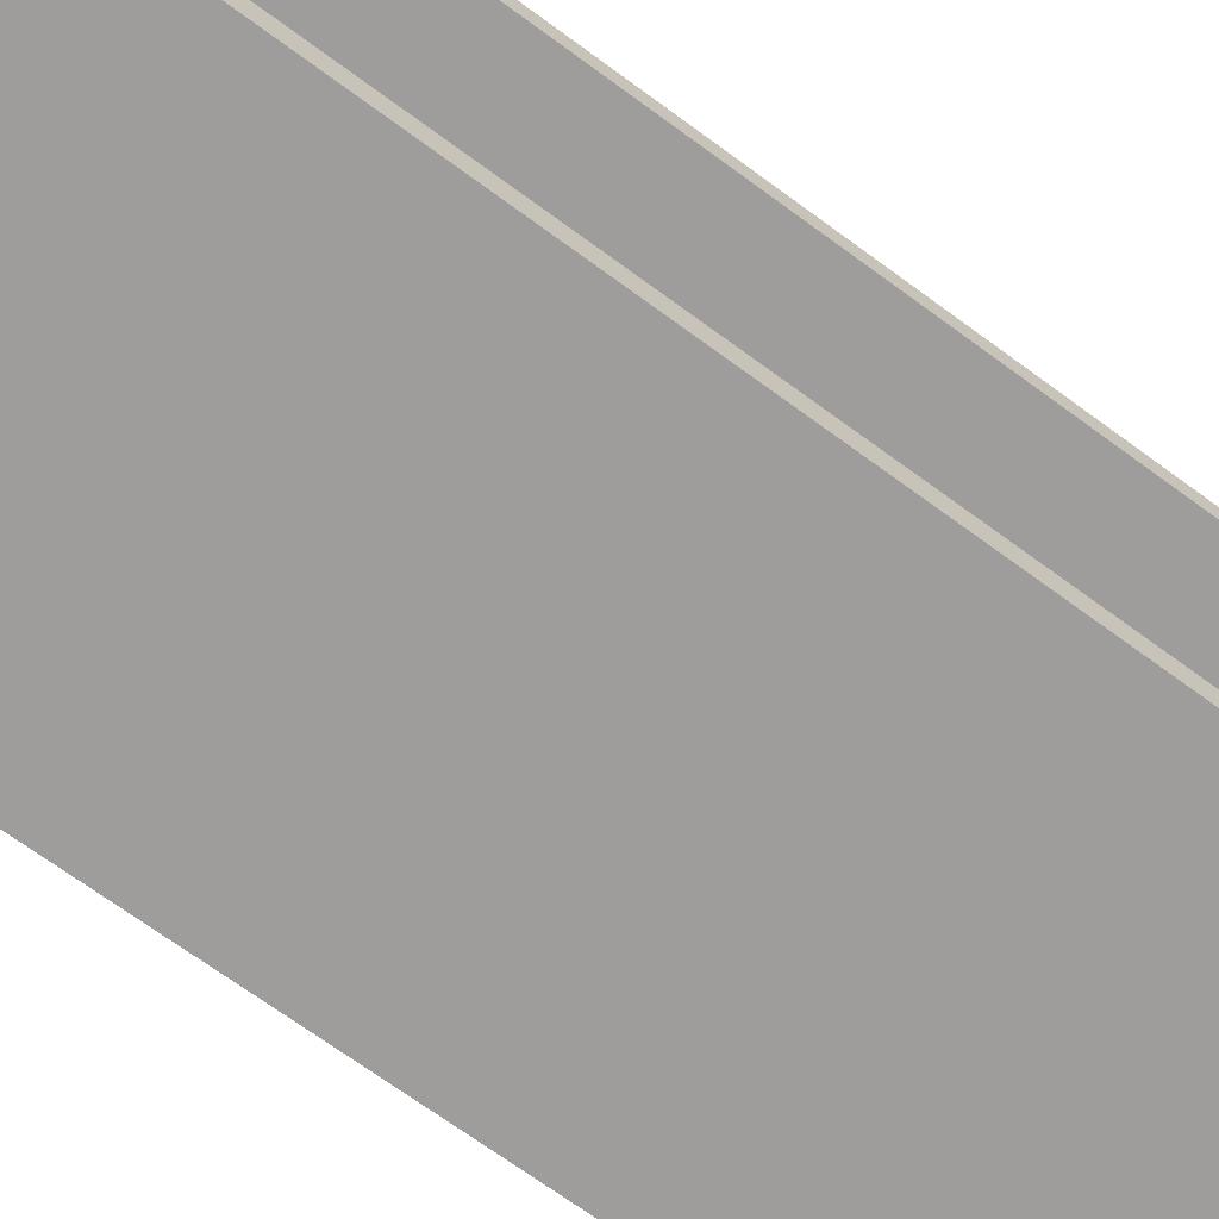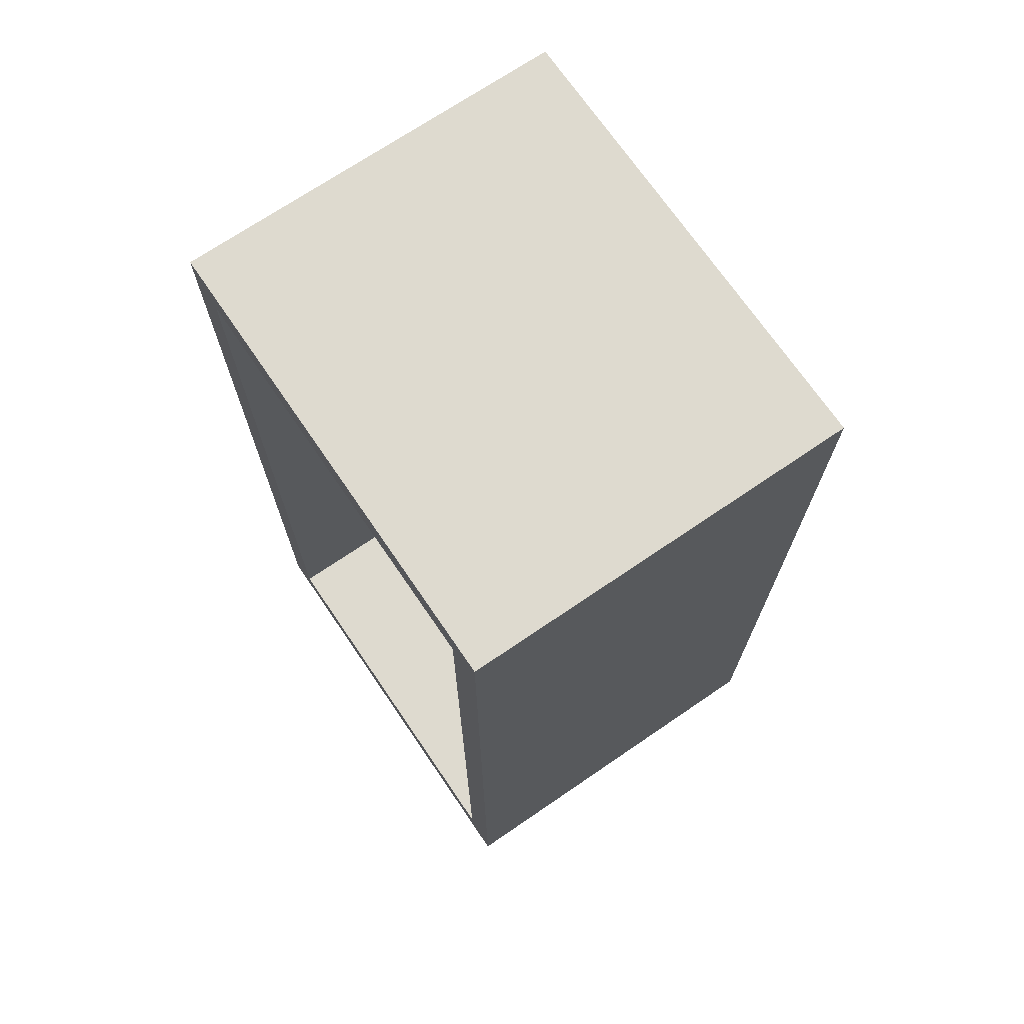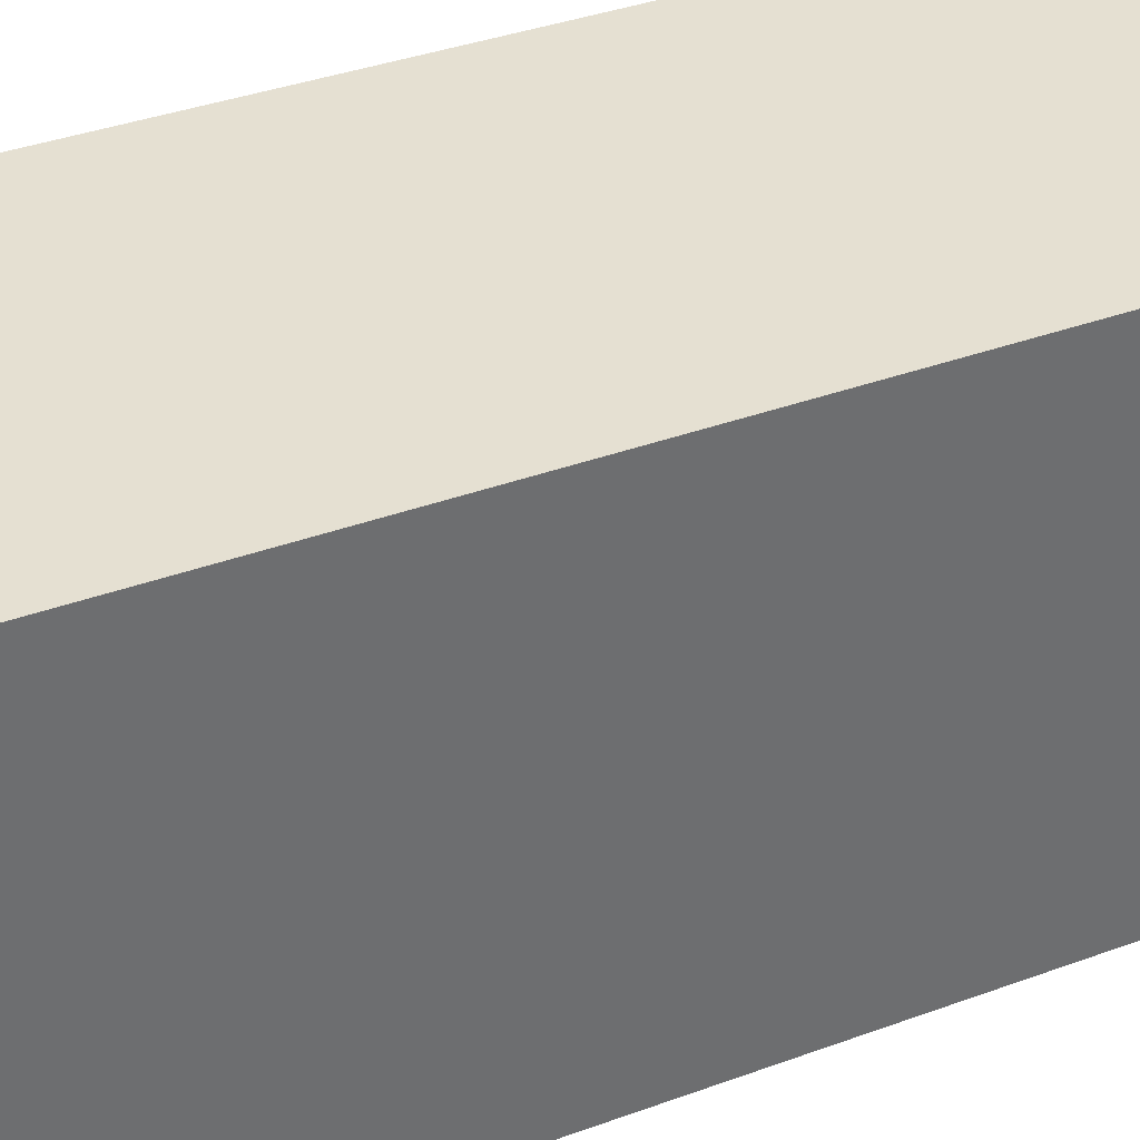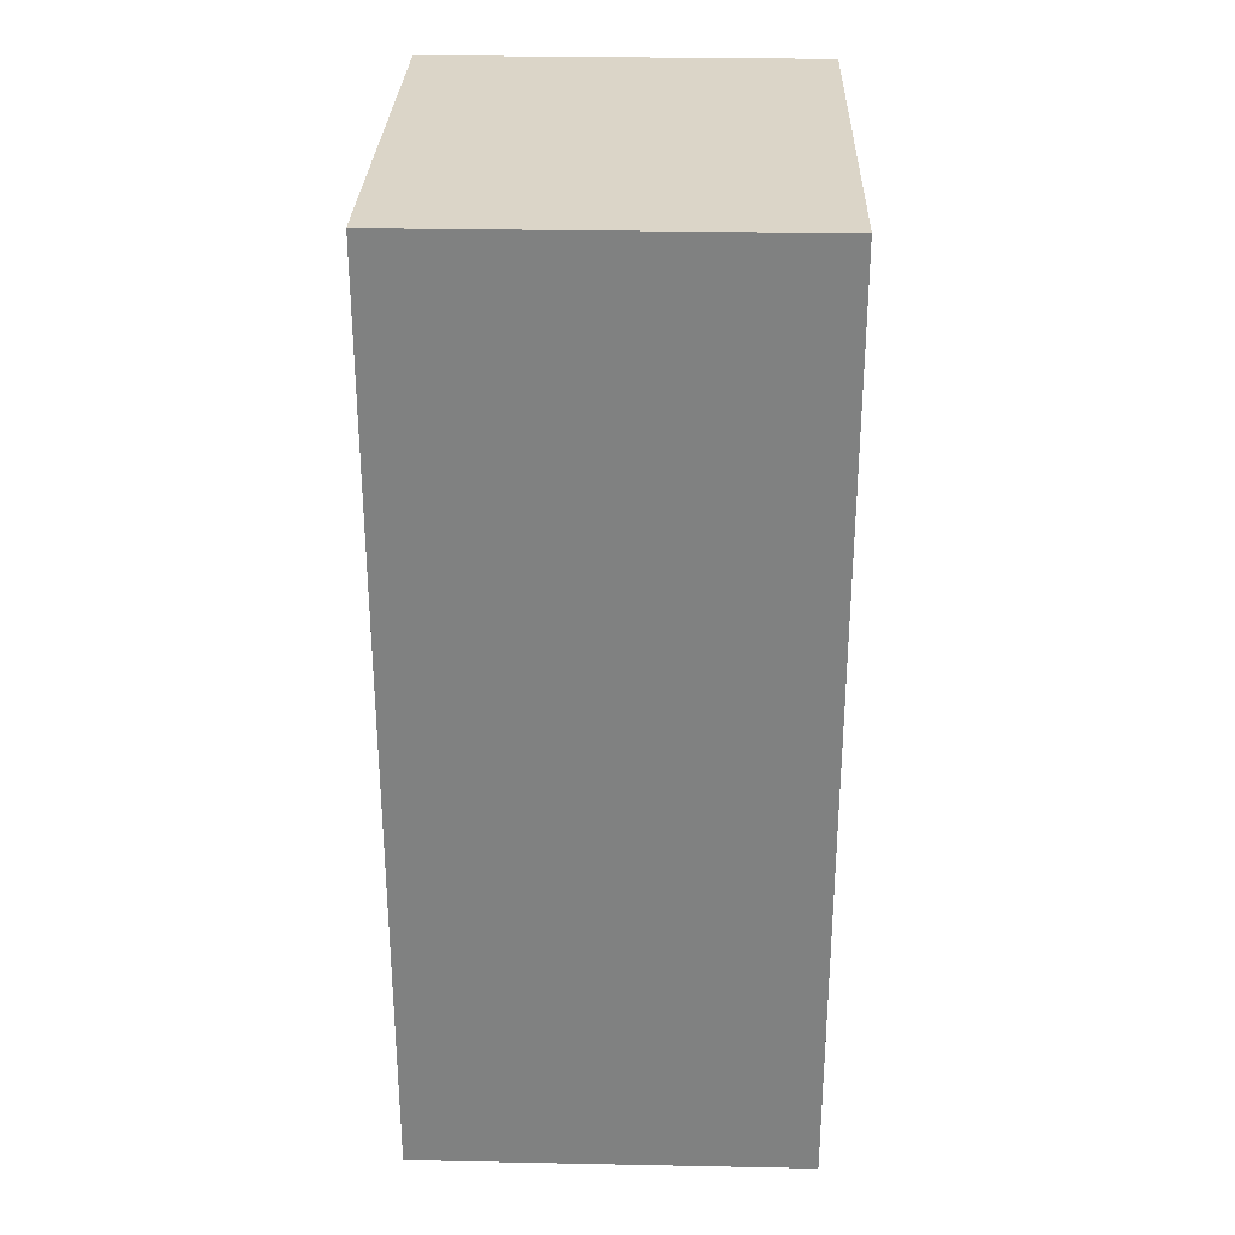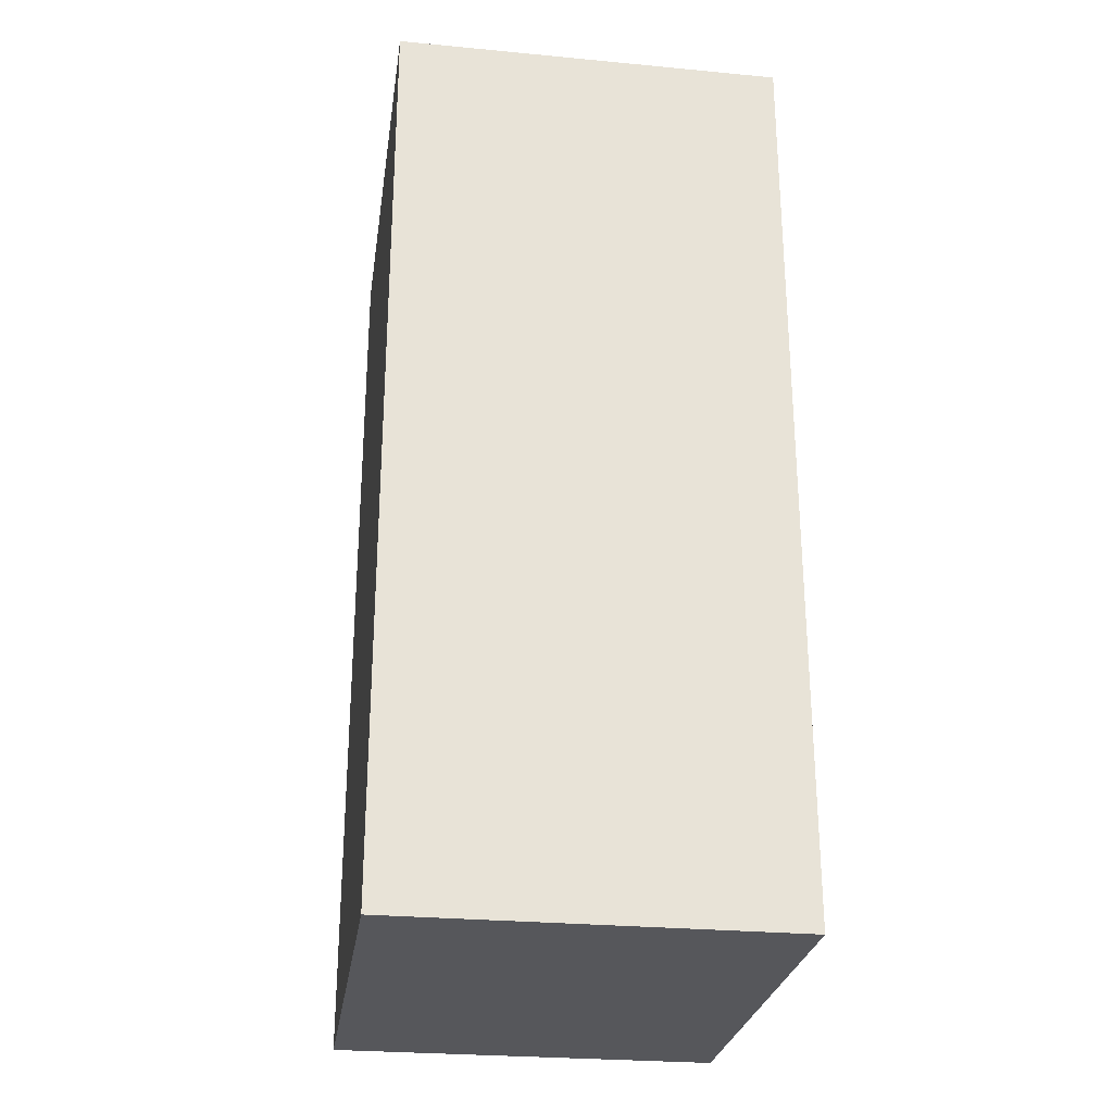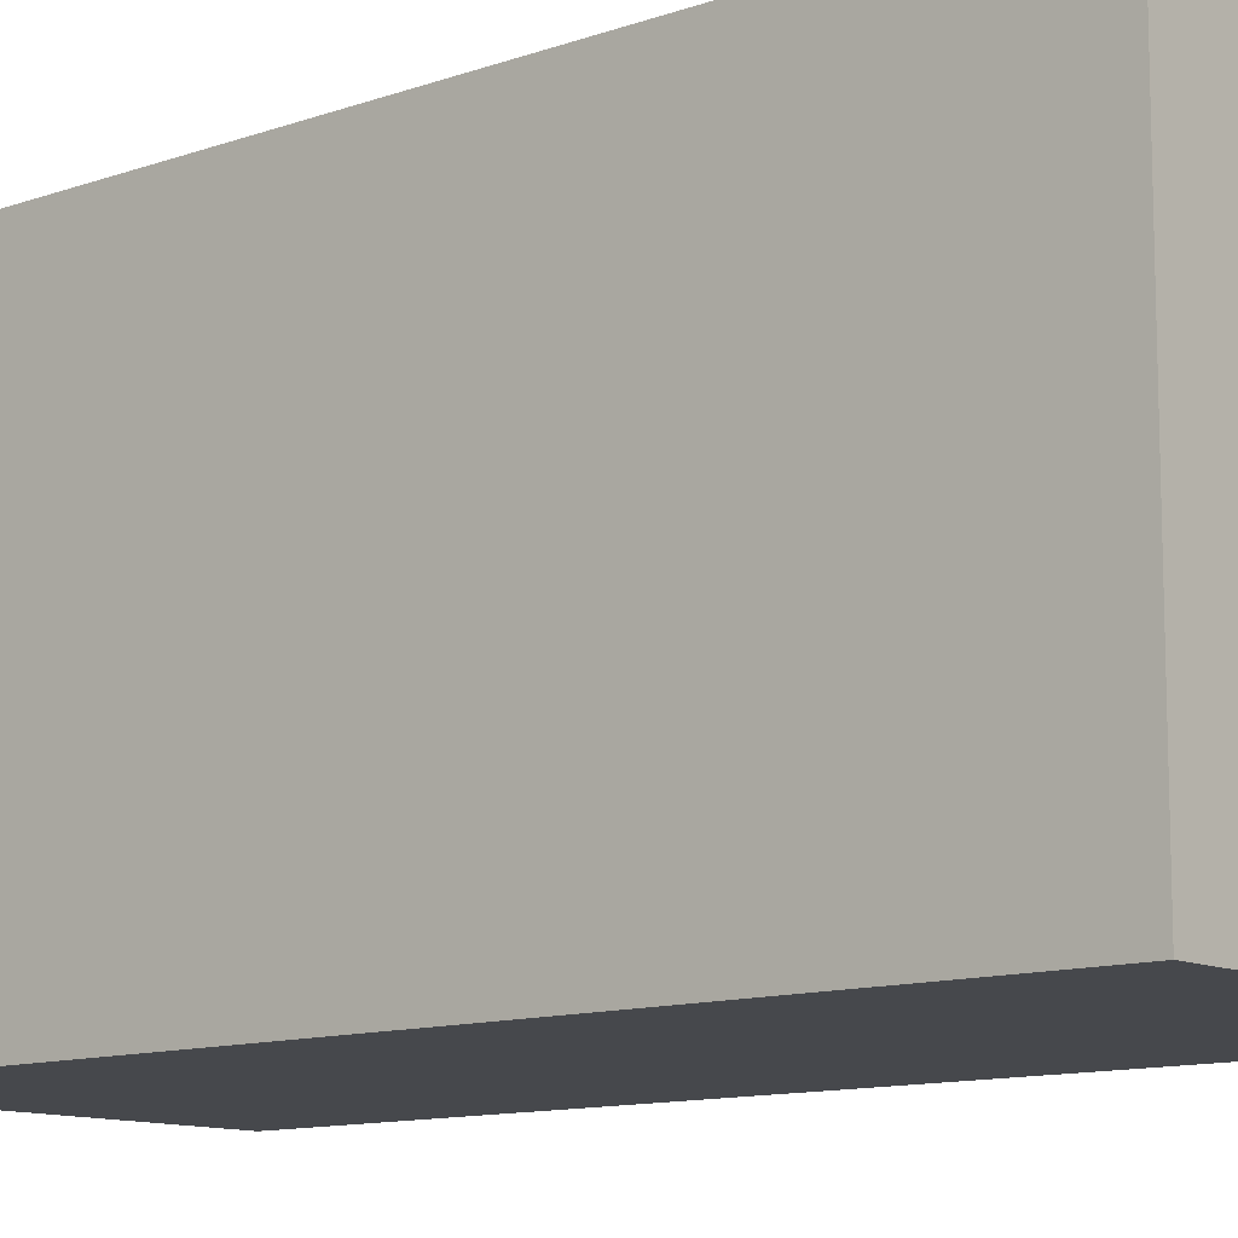
<metadata>
{"format":"obj","ext":"obj","renderer":"f3d","projection":"perspective","resolution":1024,"background":"white","views":[{"elev":-70.6,"azim":53.8,"up":"+Y"},{"elev":71.0,"azim":145.7,"up":"+Z"},{"elev":37.8,"azim":-115.0,"up":"+Y"},{"elev":29.5,"azim":-178.3,"up":"+Z"},{"elev":-27.1,"azim":-8.3,"up":"+Z"},{"elev":-11.5,"azim":-49.4,"up":"+Y"}]}
</metadata>
<code>
o Microwave_Cube
v -0.4016 -0.4022 0.7992
v -0.4016 0.4006 0.7992
v -0.4016 -0.4022 -0.8035
v -0.4016 0.4006 -0.8035
v 0.2781 -0.4022 0.7992
v 0.2781 0.4006 0.7992
v 0.2781 -0.4022 -0.8035
v 0.2781 0.4006 -0.8035
v 0.2781 -0.3413 0.7382
v 0.2781 0.3396 0.7382
v 0.2781 -0.3413 -0.7426
v 0.2781 0.3396 -0.7426
v -0.3176 -0.3413 0.7382
v -0.3176 0.3396 0.7382
v -0.3176 -0.3413 -0.7426
v -0.3176 0.3396 -0.7426
f 2 3 1
f 4 7 3
f 6 12 8
f 6 1 5
f 7 1 3
f 4 6 8
f 10 16 12
f 8 11 7
f 5 10 6
f 7 9 5
f 16 13 15
f 12 15 11
f 9 14 10
f 11 13 9
f 2 4 3
f 4 8 7
f 6 10 12
f 6 2 1
f 7 5 1
f 4 2 6
f 10 14 16
f 8 12 11
f 5 9 10
f 7 11 9
f 16 14 13
f 12 16 15
f 9 13 14
f 11 15 13

</code>
